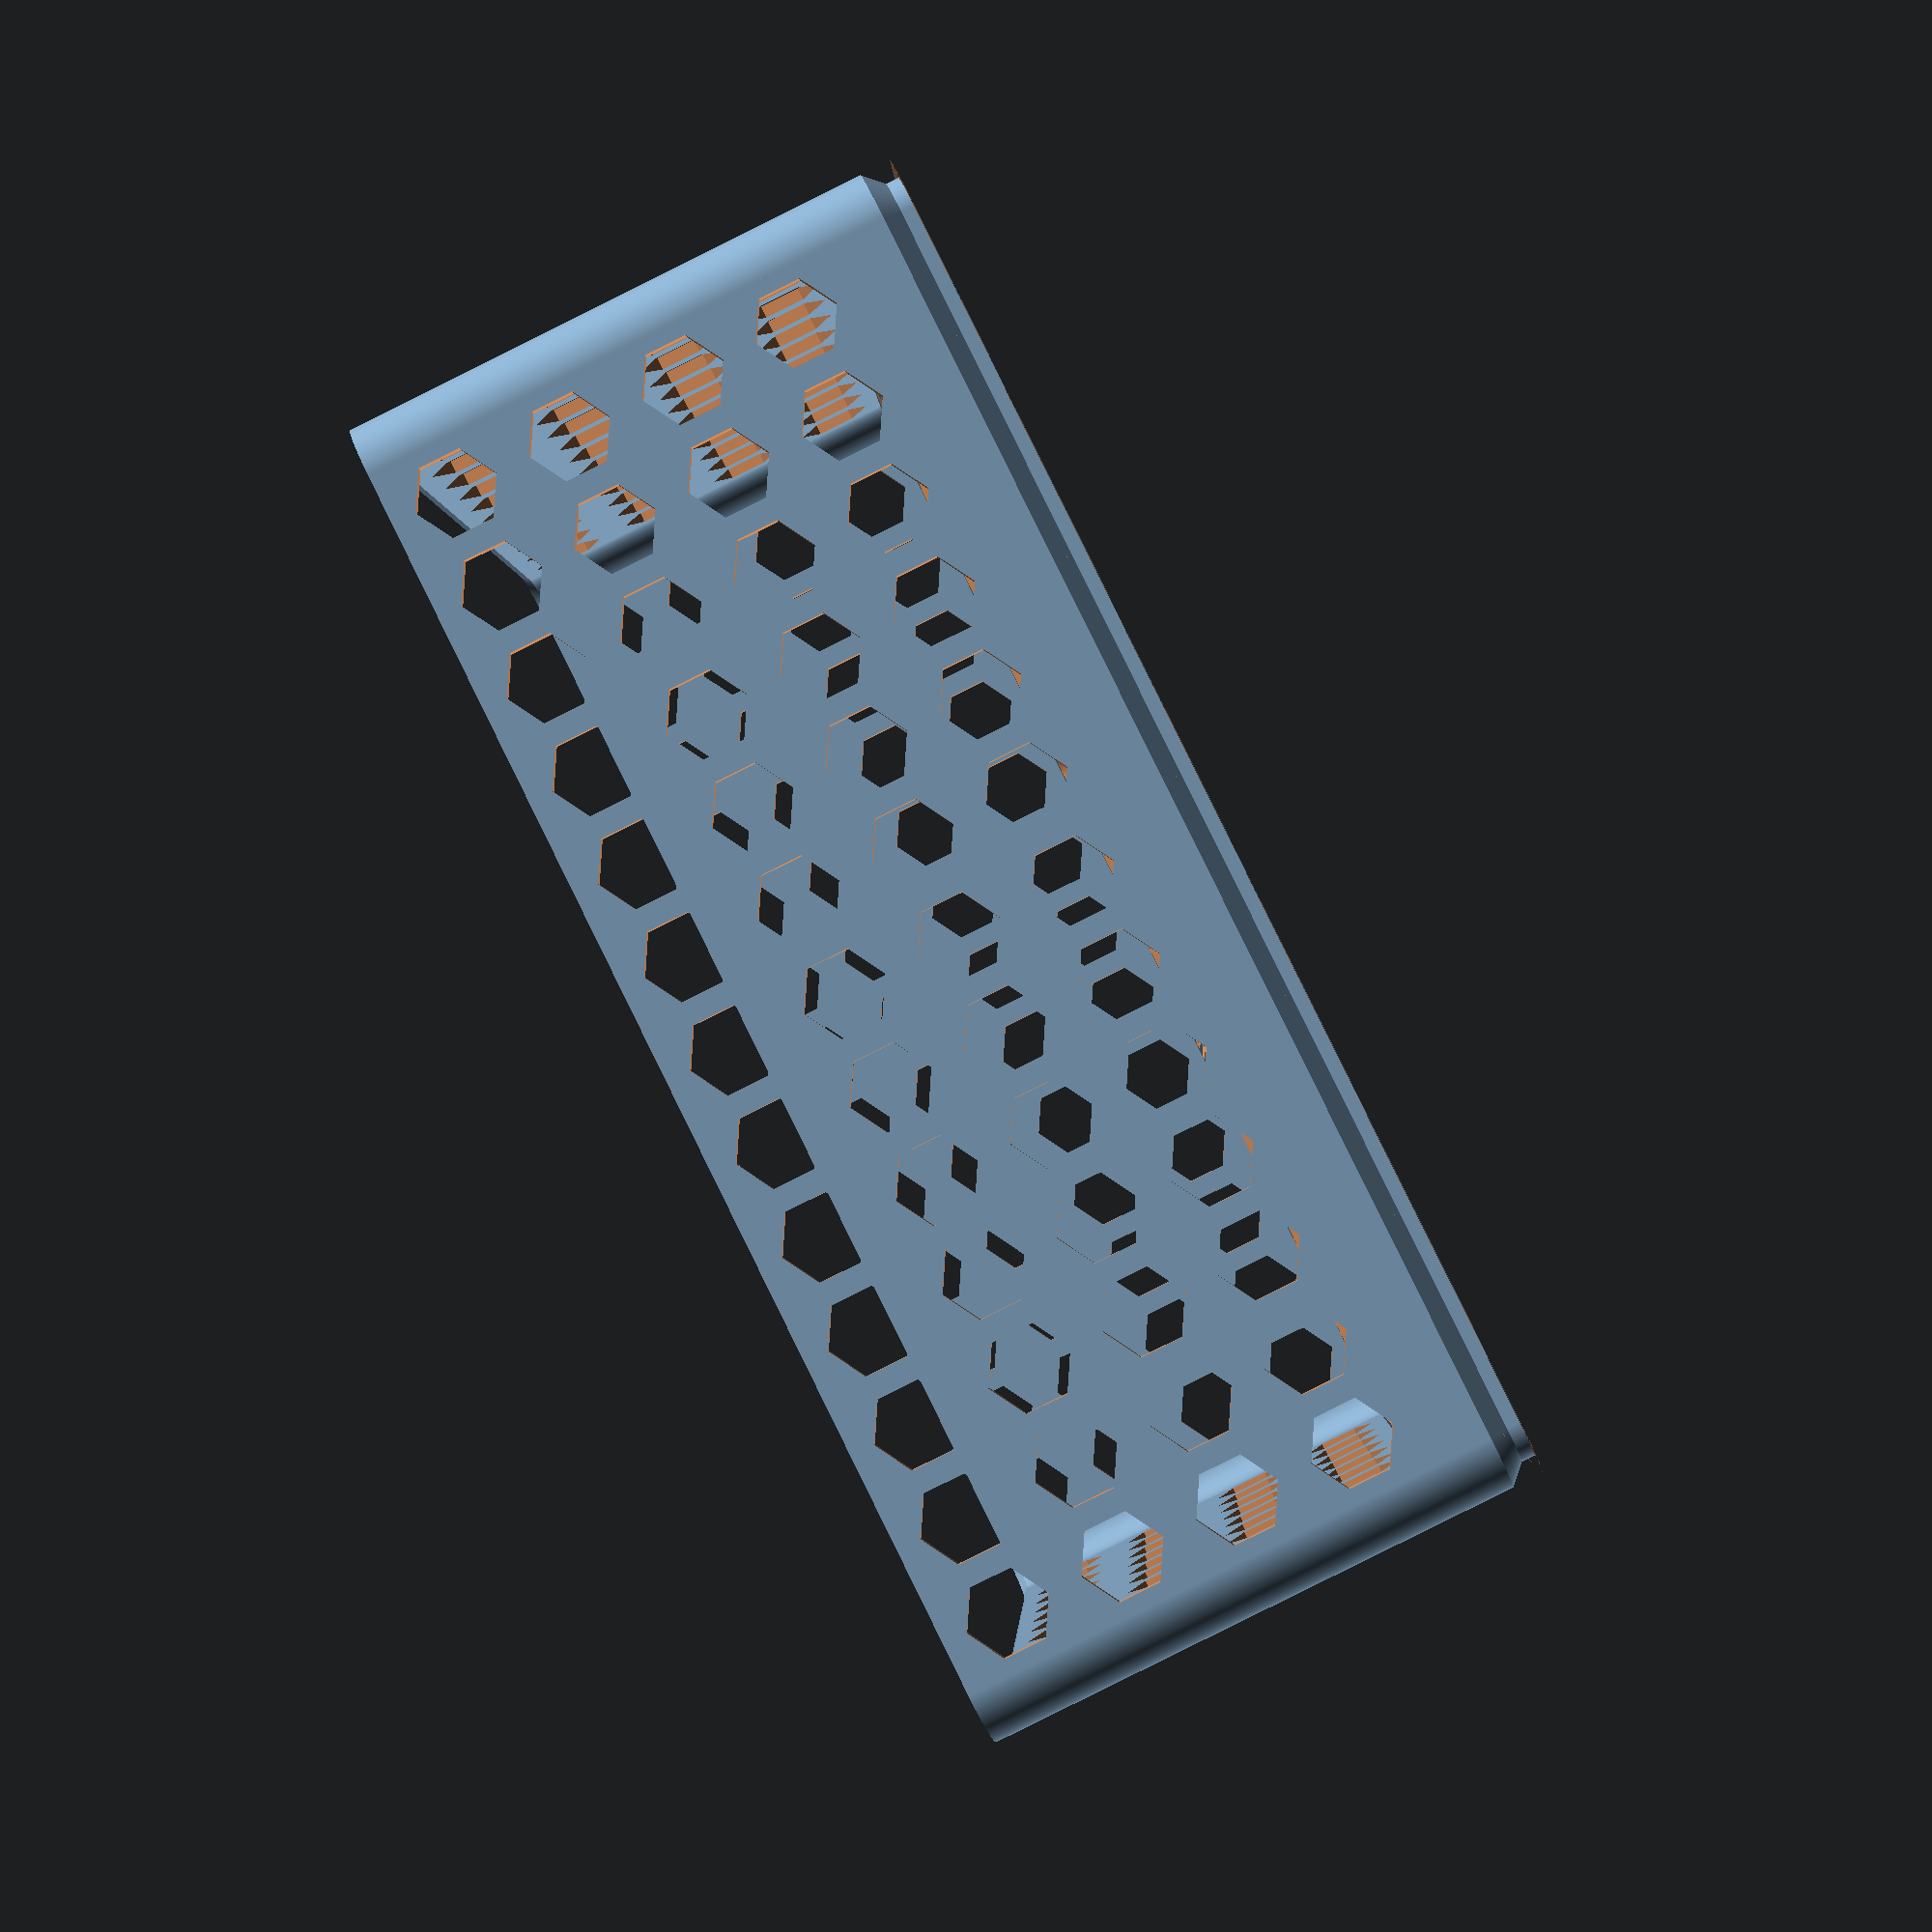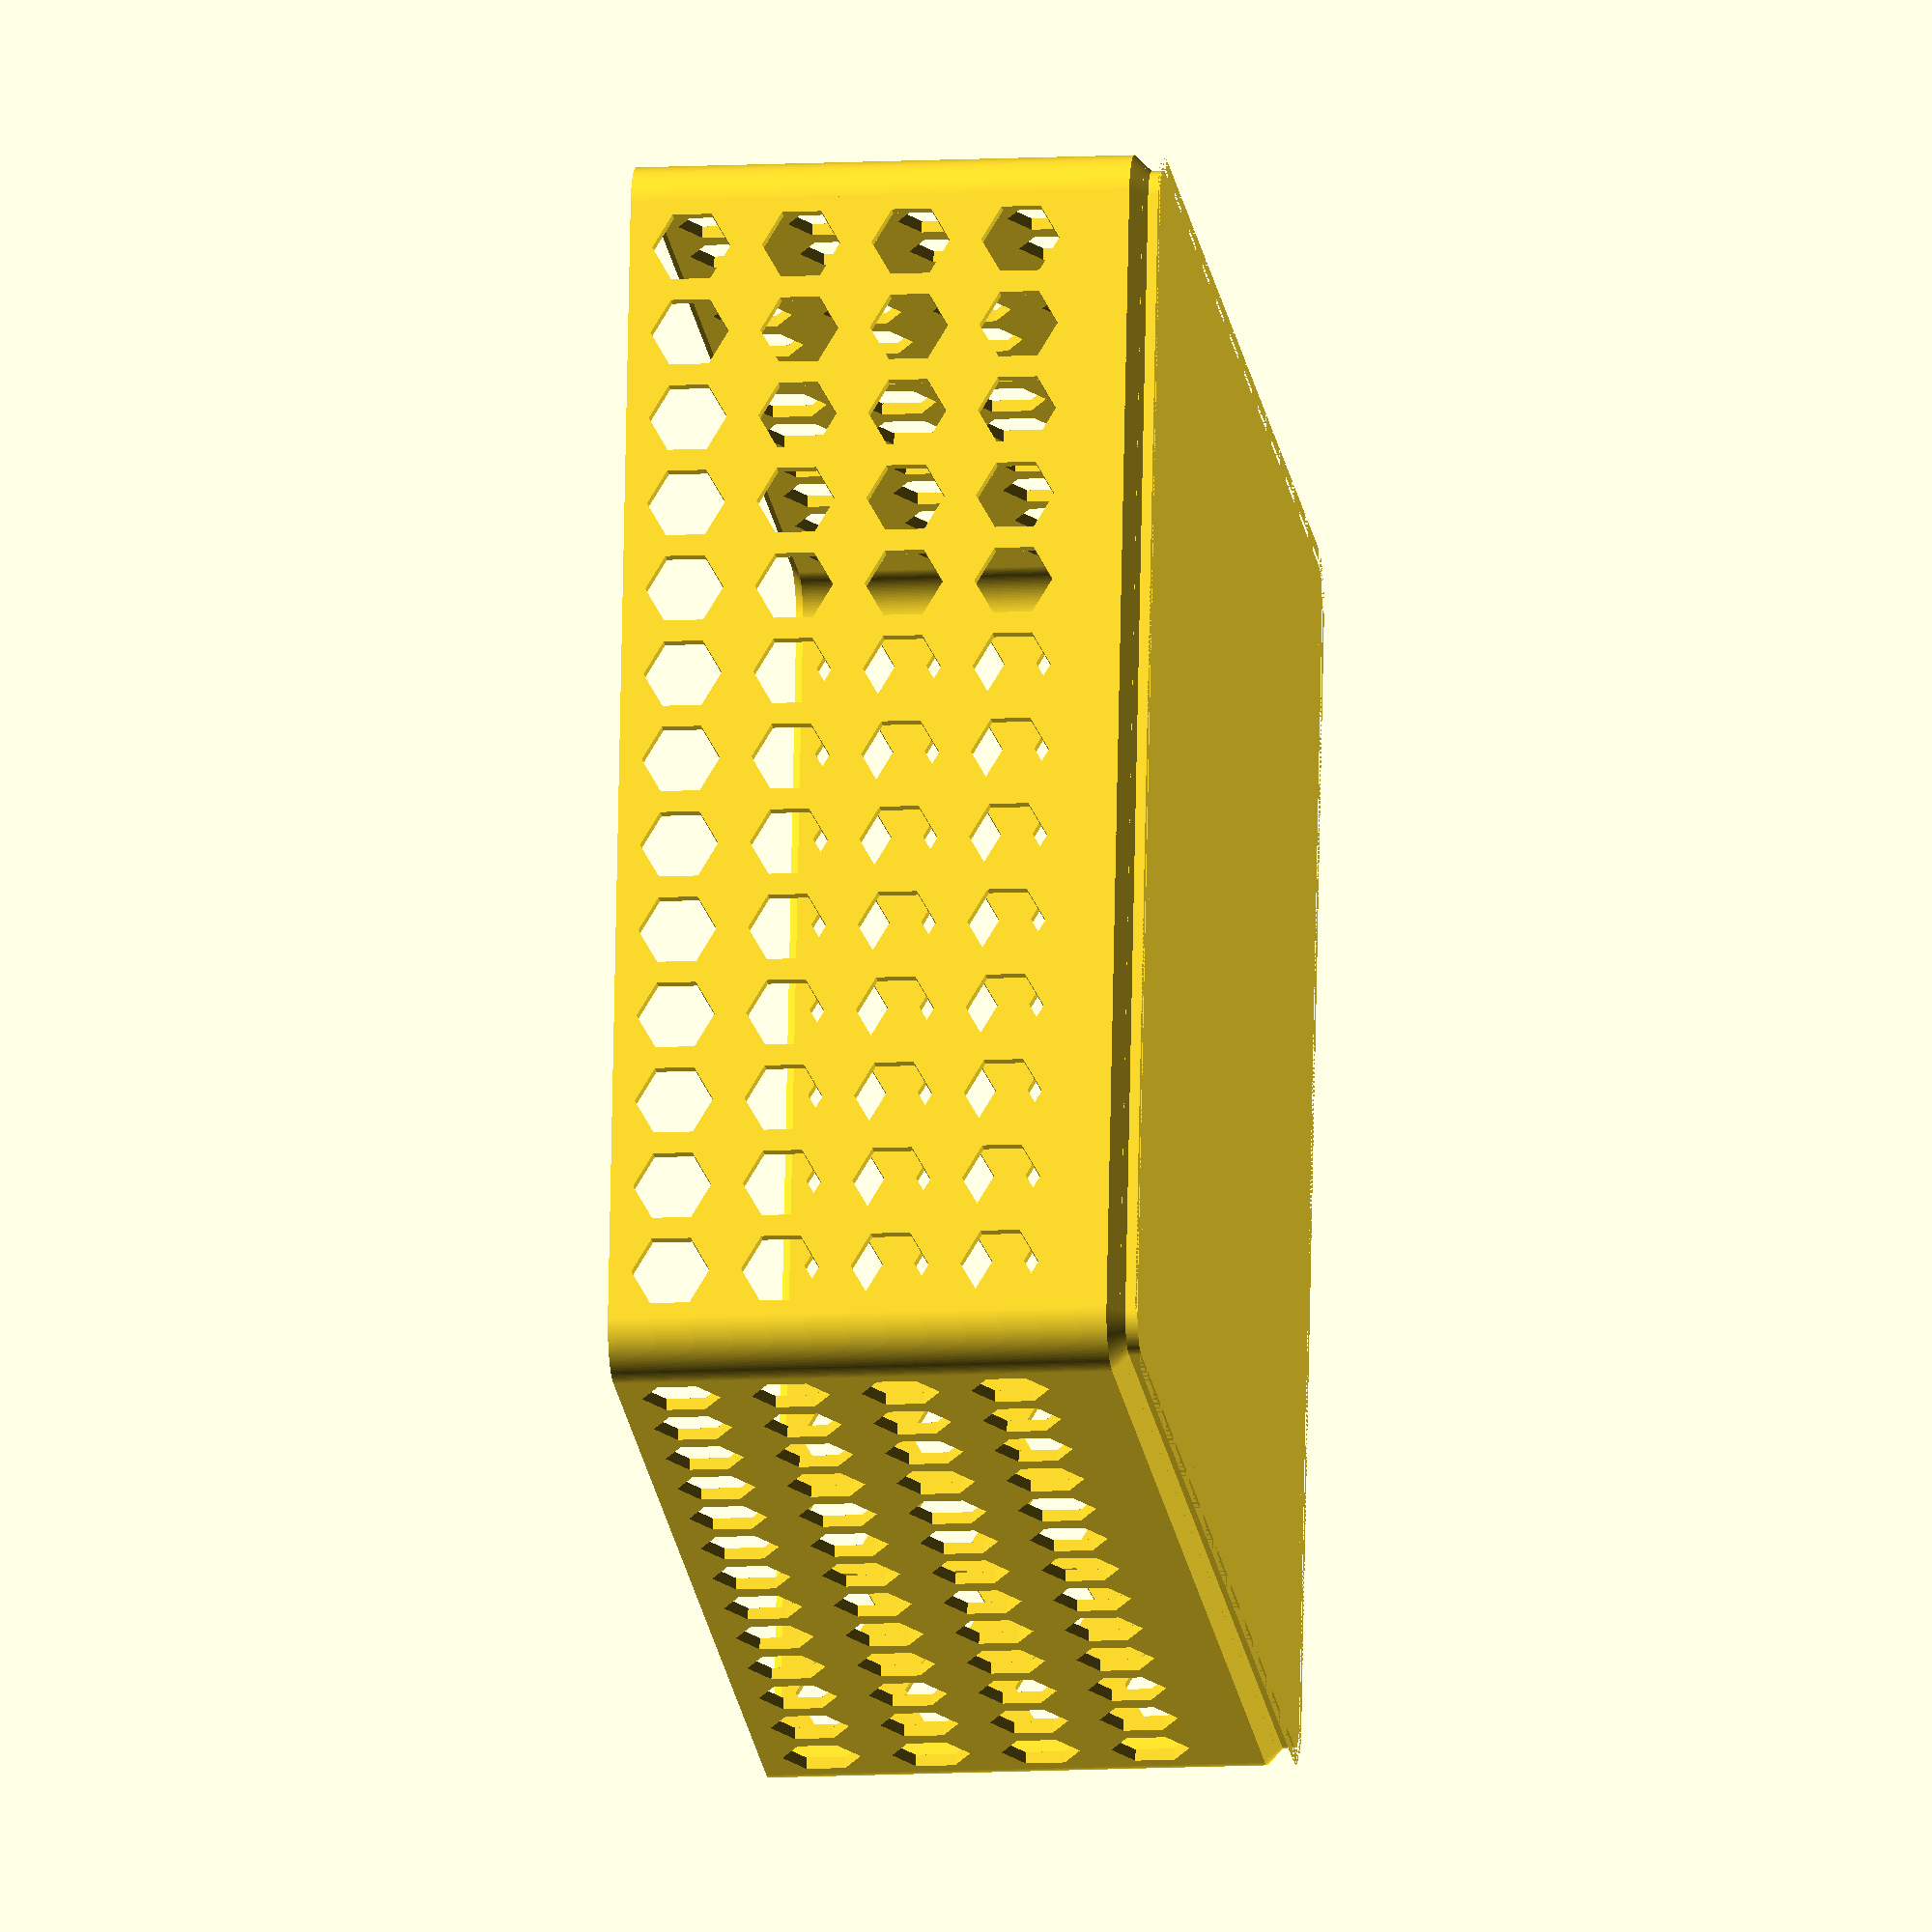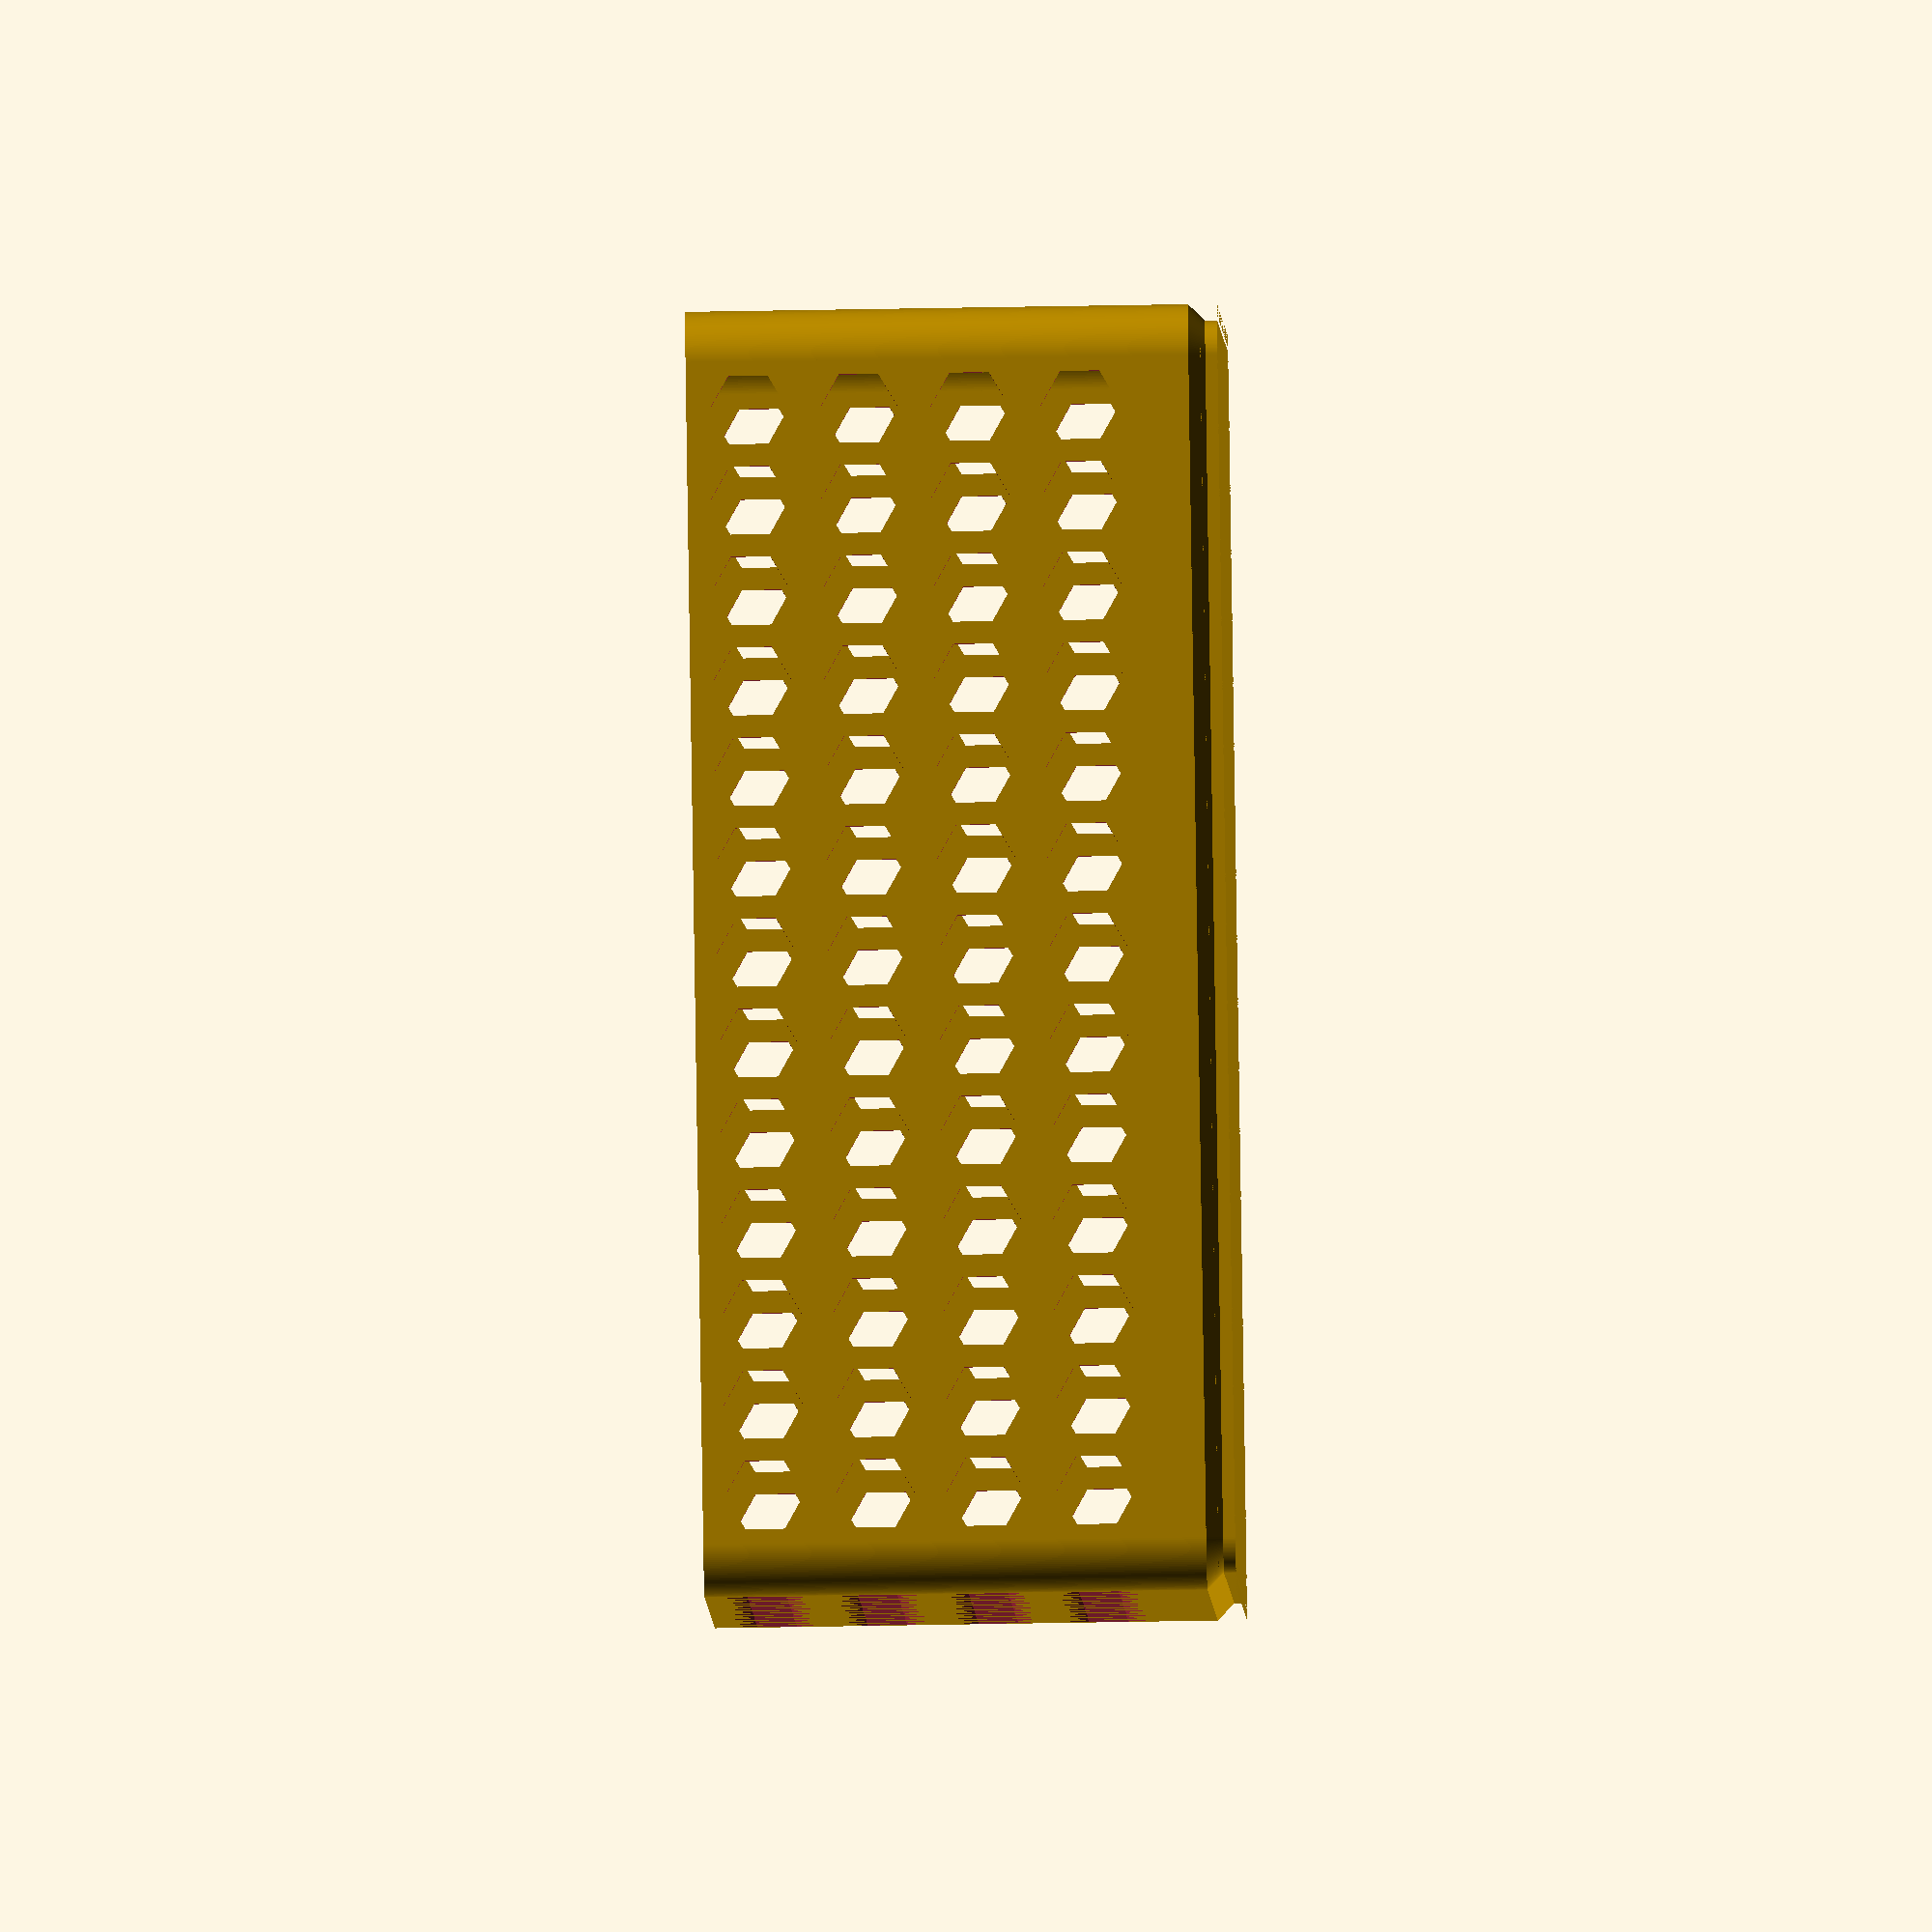
<openscad>
/*
Some of the functions and calculations were adapted from the gridfinity-rebuilt-openscad project
See: https://github.com/kennetek/gridfinity-rebuilt-openscad
*/

$fa = 2;
$fs = 0.2;

// ===== Specification ===== //
// most of these are from: https://gridfinity.xyz/specification/

/* [Hidden] */

// x,y dimensions of a gridfinity cell
BASEPLATE_DIMENSIONS = [42, 42];

// height of a baseplate 
BASEPLATE_HEIGHT = 5;

// outer diameter of the baseplate
BASEPLATE_OUTER_DIAMETER = 8;

// side profile of the baseplate
BASEPLATE_PROFILE = [
    [0, 0], // Innermost bottom point
    [0.7, 0.7], // Up and out at a 45 degree angle
    [0.7, (0.7+1.8)], // Straight up
    [(0.7+2.15), (0.7+1.8+2.15)], // Up and out at a 45 degree angle
];

// some calculations...
BASEPLATE_OUTER_RADIUS = BASEPLATE_OUTER_DIAMETER / 2;
BASEPLATE_INNER_RADIUS = BASEPLATE_OUTER_RADIUS - BASEPLATE_PROFILE[3].x;
BASEPLATE_INNER_DIAMETER = BASEPLATE_INNER_RADIUS * 2;

// distance from center of magnet hole to edge of baseplate section
MAGNET_EDGE_DIST = 8;

// ===== Parameters ===== //

/* [Hidden]*/
// Minimum wall thickness
MinWallThickness = 0.4;

// Additional height from the bottom of the magnet holes to the top of the added floor.
// Necessary in case the AdditionalFloorHeight is set to zero.
MinMagnetFloorHeight = 0.4;

// only used for use with the animate.scad script. Don't change this here
// can also be set to true for developing or testing.
// turn off for export
Render = false;

/* [General Settings] */

// Add color to the model
UseMulticolor = false;

// Include a gridfinity base inside the basket?
UseGridfinityBase = true;

// Gridsize
GridSize = [3,3,6]; // [1:1:]

// Padding between edge of gridfinity base and the basket walls
Padding = 1; // [0:0.1:10]

// Wall Thickness of the Basket
WallThickness = 1.2; // [0.4:0.1:2]

// Additional floor height added to the bottom of the basket. 
AdditionalFloorHeight = 1; // [0:0.04:3]

// Solid floor? Requires AdditionalFloorHeight > 0 to work
SolidFloor = true;

// Diamenter of the magnets. If set to zero, no magnet holes will be created. Increase this value to add some tolerance for magnet insertion.
MagnetDiameter = 6.5; // [0:0.05:8]

// Height of the magnets. If set to zero, no magnet holes will be created. Increase this value to add some tolerance for magnet insertion.
MagnetHeight = 2.1; // [1:0.05:4]

// Add additional chamfer around magnet holes to help with insertion
AddMagnetChamfer = false;

/* [WallPattern Settings] */

// Wall Pattern
WallPattern = 1; // [0:None, 1:HexGrid, 2:Grid]

// Pattern feature size
PatternSize = 8; // [4:0.5:15]

// Minimum distance from pattern to start of basket outer corner
PatternEdgeDist = 1.5; // [0:0.1:5]

// Minimum distance between patterns
PatternMinDist = 2; // [0.5:0.1:5]

// Outer radius of grid pattern (has no effect on other patterns)
GridPatternRadius = 3; // [0:0.5:10]

/* [Stacking Settings] */

// Standoff
Standoff = 1; // [1:0.1:2]

// extra room between top of any bin and bottom of another basket stacked on top
TopPadding = 2 ; // [0.5:0.1:5]

// XY tolerance (leave as-is in most cases)
XYTolerance = 0.5; // [0.2:0.05:1]

// Z tolerance (lave as-is in most cases)
ZTolerance = 0.25; // [0.25::0.25]


// ===== Calculations ===== //

/* [Hidden] */

// Necessary height needed for magnets. 
magnet_clearance = (MagnetDiameter > 0 && MagnetHeight > 0 && UseGridfinityBase && SolidFloor) ? MagnetHeight + MinMagnetFloorHeight : 0;

total_grid_size_mm = [BASEPLATE_DIMENSIONS.x * GridSize.x, BASEPLATE_DIMENSIONS.y * GridSize.y];
total_inner_size_mm = foreach_add(total_grid_size_mm, 2 * Padding);
total_outer_size_mm = foreach_add(total_inner_size_mm, 2 * WallThickness);

// Total grid height: 5mm baseplate, 2mm for 1u, 4.4mm for stacking lip, nU*7mm
total_grid_height_mm = BASEPLATE_HEIGHT + 2 + 4.4 + 7*(GridSize.z-1); 

// another basket sits inside by standoff mm and even further by ztolerance, starting from the lowest point of the top stacking lip. 
// Added top padding increases distance between bins and top of another basket stacked on top
// Also add some height for magnets if necessary
total_height_mm = total_grid_height_mm + AdditionalFloorHeight + Standoff + ZTolerance + (WallThickness-MinWallThickness) + TopPadding + magnet_clearance;

// The total height of the bottom stacking lip
bottom_stacking_lip_height = Standoff + ZTolerance + WallThickness + XYTolerance;

// Total height from the bottom of the basket up untip the top of the baseplate
total_baseplate_height_mm = BASEPLATE_HEIGHT + AdditionalFloorHeight + magnet_clearance;


// ===== Helper functions and modules ===== //

/*
Adds a value to every element of a list
list: List to add values to
to_add: Value to add
*/
function foreach_add(list, to_add) = 
    [for (item = list) item + to_add];

/*
Affine translation with vector for use with `multmatrix()`
*/
function affine_translate(vector) = [
    [1, 0, 0, vector.x],
    [0, 1, 0, vector.y],
    [0, 0, 1, vector.z],
    [0, 0, 0, 1]
];

/*
Calculates the magnitude of a 2d or 3d vector
*/
function vector_magnitude(vector) =
    sqrt(vector.x^2 + vector.y^2 + (len(vector) == 3 ? vector.z^2 : 0));

/*
Converts a 2d vector into an angle
Just a wrapper around atan2
*/
function atanv(vector) = atan2(vector.y, vector.x);

function _affine_rotate_x(angle_x) = [
    [1,  0, 0, 0],
    [0, cos(angle_x), -sin(angle_x), 0],
    [0, sin(angle_x), cos(angle_x), 0],
    [0, 0, 0, 1]
];
function _affine_rotate_y(angle_y) = [
    [cos(angle_y),  0, sin(angle_y), 0],
    [0, 1, 0, 0],
    [-sin(angle_y), 0, cos(angle_y), 0],
    [0, 0, 0, 1]
];
function _affine_rotate_z(angle_z) = [
    [cos(angle_z), -sin(angle_z), 0, 0],
    [sin(angle_z), cos(angle_z), 0, 0],
    [0, 0, 1, 0],
    [0, 0, 0, 1]
];

/*
Affine transformation matrix equivalent to `rotate`
Equivalent to `rotate([0, angle, 0])`
For use with `multmatrix()`
*/
function affine_rotate(angle_vector) =
    _affine_rotate_z(angle_vector.z) * _affine_rotate_y(angle_vector.y) * _affine_rotate_x(angle_vector.x);


/*
Create a rectangle with rounded corners by sweeping a 2d object along a path
Centered on origin
Result is on the x,y plane
Expects children to be a 2D shape in Q1 of x,y plane
size: dimensions of the resulting object as [x,y]
*/
module sweep_rounded(size) {
    half_x = size.x/2;
    half_y = size.y/2;
    path_points = [
        [-half_x, -half_y],
        [-half_x, half_y],
        [half_x, half_y],
        [half_x, -half_y],
        [-half_x, -half_y]
    ];
    path_vectors = [
        path_points[1] - path_points[0],
        path_points[2] - path_points[1],
        path_points[3] - path_points[2],
        path_points[4] - path_points[3]
    ];

    // These contain the translations, but not the rotations
    // OpenSCAD requires this hacky for loop to get accumulate to work!
    first_translation = affine_translate([path_points[0].y, 0,path_points[0].x]);
    affine_translations = concat([first_translation], [
        for (i = 0, a = first_translation;
            i < len(path_vectors);
            a=a * affine_translate([path_vectors[i].y, 0, path_vectors[i].x]), i=i+1)
        a * affine_translate([path_vectors[i].y, 0, path_vectors[i].x])
    ]);

    // Bring extrusion to the xy plane
    affine_matrix = affine_rotate([90, 0, 90]);

    walls = [
        for (i = [0 : len(path_vectors) - 1])
        affine_matrix * affine_translations[i]
        * affine_rotate([0, atanv(path_vectors[i]), 0])
    ];
    union() {
        for (i = [0 : len(walls) - 1]){
            multmatrix(walls[i])
                linear_extrude(vector_magnitude(path_vectors[i]))
                    children();

            // Rounded Corners
            multmatrix(walls[i] * affine_rotate([-90, 0, 0]))
                rotate_extrude(angle = 90, convexity = 4)
                    children();
        }
    }
}

/*
Creates a square with rounded corners
size: 3d vector with size of [x,y] where z determines the depth of the linear extrude
radius: radius of the corners
*/
module round_square(size, radius, center=false) {
    linear_extrude(size.z)
    offset(r=radius)offset(delta=-radius)
    square([size.x, size.y], center);
}


// ===== Modules ===== //

/*
Creates the negative of a single baseplate
*/
module baseplate_cutter() {
    inner_dimensions = foreach_add(BASEPLATE_DIMENSIONS, -BASEPLATE_OUTER_DIAMETER);
    inner_size = foreach_add(BASEPLATE_DIMENSIONS, BASEPLATE_INNER_DIAMETER-BASEPLATE_OUTER_DIAMETER);
    cube_dimensions = [
        inner_size.x - BASEPLATE_INNER_RADIUS,
        inner_size.y - BASEPLATE_INNER_RADIUS,
        BASEPLATE_HEIGHT
    ];

    baseplate_clearance_height = BASEPLATE_HEIGHT - BASEPLATE_PROFILE[3].y;
    translated_line = foreach_add(BASEPLATE_PROFILE, [BASEPLATE_INNER_RADIUS, baseplate_clearance_height]);

    union() {
        sweep_rounded(inner_dimensions) {
            polygon(concat(translated_line, [
                [0, BASEPLATE_HEIGHT],  // Go in to form a solid polygon
                [0, 0],  // Straight down
                [translated_line[0].x, 0] // Out to the translated start.
            ]));
        }
        translate(v = [0,0,BASEPLATE_HEIGHT/2]) 
            cube(cube_dimensions, center=true);
    }
}

/* 
Module that creates a hole for a single magnet with optional chamfer
*/
module magnet_hole() {
    additional_chamfer_width = (magnet_clearance && AddMagnetChamfer) ? 0.2*MagnetHeight : 0;
    profile = [
        [MagnetDiameter/2, 0],
        [MagnetDiameter/2, 0.8*MagnetHeight],
        [MagnetDiameter/2+additional_chamfer_width, MagnetHeight],
        [0, MagnetHeight],
        [0, 0],
        [0, 0]
    ];
    // Use non zero size to make sure sweep_rounded works correctly
    sweep_rounded([0.001,0.001,0]) {
        polygon(profile);
    }
}

/* 
Creates a gridfinity baseplate with GridSize
*/
module gridfinity_baseplate(round_corner=true) { 
    radius = round_corner ? BASEPLATE_OUTER_RADIUS : 0;
    magnet_offset_x = BASEPLATE_DIMENSIONS.x - 2 * MAGNET_EDGE_DIST;
    magnet_offset_y = BASEPLATE_DIMENSIONS.y - 2 * MAGNET_EDGE_DIST;
    difference() {
        // Create square with size of outer dimensions
        round_square(size = concat(total_inner_size_mm, total_baseplate_height_mm), radius = radius, center=false);

        // substract GridSize baseplate cutters
        union() {
            for (i = [0:GridSize.x-1], j = [0:GridSize.y-1]) {
                translation = [(BASEPLATE_DIMENSIONS.x/2)+(i*BASEPLATE_DIMENSIONS.x)+Padding, 
                               (BASEPLATE_DIMENSIONS.y/2)+(j*BASEPLATE_DIMENSIONS.y)+Padding,
                               AdditionalFloorHeight+magnet_clearance];

                if (UseGridfinityBase) {
                    translate(translation)
                        baseplate_cutter();  
                }
                if(!SolidFloor) {
                    translate([translation.x, translation.y, 0])
                        round_square(size=concat(foreach_add(BASEPLATE_DIMENSIONS, BASEPLATE_INNER_DIAMETER-BASEPLATE_OUTER_DIAMETER), AdditionalFloorHeight), 
                                     radius=BASEPLATE_INNER_RADIUS,center=true);
                }
                // add holes for magnets
                if(magnet_clearance > 0) {
                    translate(translation)
                    translate([MAGNET_EDGE_DIST-BASEPLATE_DIMENSIONS.x/2, MAGNET_EDGE_DIST-BASEPLATE_DIMENSIONS.y/2, -MagnetHeight])  
                        union() {
                            magnet_hole();
                            translate([magnet_offset_x, 0]) magnet_hole();
                            translate([0, magnet_offset_y]) magnet_hole();
                            translate([magnet_offset_x, magnet_offset_y]) magnet_hole();
                        }
                }
            }
            if (!UseGridfinityBase) {
                translate([0,0,bottom_stacking_lip_height])
                    round_square(total_inner_size_mm, radius = BASEPLATE_INNER_RADIUS);; 
            }
        }
    }
}

/* 
Create the outer wall of the basket
Includes creating the top stacking lip
Does not create the bottom stacking lip
*/
module basket_wall() {
    slope_length = WallThickness+ZTolerance; // length in x and y direction of bottom slope
    top_slope_length = WallThickness - MinWallThickness; // x,y length of the slope at the top of the bin 

    // Profile of the basket wall without the bottom stacking lip
    basket_profile = [
        [0, 0],
        [0, total_height_mm-top_slope_length],
        [top_slope_length, total_height_mm],
        [WallThickness, total_height_mm],
        [WallThickness, 0],
        [0, 0]
    ];

    // prepartions to create the wall with `sweep_round`
    translated_line = foreach_add(basket_profile, [BASEPLATE_OUTER_RADIUS, 0]);
    inner_dimensions = [
        total_inner_size_mm.x - BASEPLATE_OUTER_DIAMETER,
        total_inner_size_mm.y - BASEPLATE_OUTER_DIAMETER,
        total_height_mm
    ];

    // Size and position of the patterns
    pattern_height = total_height_mm - total_baseplate_height_mm - (WallThickness-MinWallThickness);
    pattern_area_x = [(GridSize.x*BASEPLATE_DIMENSIONS.x)-(2*BASEPLATE_OUTER_RADIUS)+2*Padding-2*PatternEdgeDist, pattern_height-2*PatternEdgeDist];
    pattern_area_y = [(GridSize.y*BASEPLATE_DIMENSIONS.y)-(2*BASEPLATE_OUTER_RADIUS)+2*Padding-2*PatternEdgeDist, pattern_height-2*PatternEdgeDist];
    pattern_corner = [WallThickness+BASEPLATE_OUTER_RADIUS+PatternEdgeDist, total_baseplate_height_mm+PatternEdgeDist];

    difference() {
        // create the outer wall
        translate([total_outer_size_mm.x/2, total_outer_size_mm.y/2]) 
            sweep_rounded(inner_dimensions)
                polygon(translated_line);
        
        // apply optional wall pattern
        if(WallPattern == 1) {
            // x direction
            translate([pattern_corner.x, 0, pattern_corner.y])
                hex_pattern(pattern_area_x, axis=0);
            // y direction
            translate([0, pattern_corner.x, pattern_corner.y])
                hex_pattern(pattern_area_y, axis=1);
        } else if (WallPattern == 2){
            // x direction
            translate([pattern_corner.x, 0, pattern_corner.y])
                grid_pattern(pattern_area_x, axis=0);
            // y direction
            translate([0, pattern_corner.x, pattern_corner.y])
                grid_pattern(pattern_area_y, axis=1);     
        }
    }
}

/*
Create a hex pattern for the given area
size: valid area size for the pattern
axis: 0=x, 1=y
*/
module hex_pattern(size, axis) {
    // length for the hex negatives, increased to avoid having zero length walls
    length = axis == 0 ? 1.1 * total_outer_size_mm.y : 1.1 * total_outer_size_mm.x;
    
    // short side of the hexagon
    s = (PatternSize*sqrt(3))/2;
    
    // long side of the hexagon
    d = PatternSize;

    // maximum amount of hexagons that can be placed into the area
    n_hexagons = [floor((size.x)/(s+PatternMinDist)), 
                  floor((size.y)/(d+PatternMinDist))];

    // if area is too small for the pattern, do nothing
    if(n_hexagons.x > 0 && n_hexagons.y > 0) {

        // calculate the optimum distance between two hexes to place them evenly
        hex_dist = [n_hexagons.x > 1 ? (size.x-(n_hexagons.x*s))/(n_hexagons.x-1) : 0, 
                    n_hexagons.y > 1 ? (size.y-(n_hexagons.y*d))/(n_hexagons.y-1) : 0];

        // bottom left position for the first hexagon
        start = [
            n_hexagons.x > 1 ? -size.x/2 + s/2 : 0, 
            n_hexagons.y > 1 ? -size.y/2 + PatternSize/2 : 0, 
            -length/2];

        rotate([90,0,90*axis])  
            translate(size/2) 
                union() {
                    for (i=[0:n_hexagons.x-1], j=[0:n_hexagons.y-1]) {
                        translate([start.x + i *(hex_dist.x+s), start.y + j*(hex_dist.y+d), (-0.95+0.9*axis)*length]) 
                            rotate([0, 0, 90]) 
                                cylinder(r=PatternSize/2, h=length, $fn=6);
                    }
                }
    }
}

/* 
Create a grid pattern for the given area
size: valid area size for the pattern
axis: 0=x, 1=y 
Always uses PatternMinDist as distance between squares
*/
module grid_pattern(size, axis) {
    // length for the hex negatives, increased to avoid having zero length walls
    length = axis == 0 ? 1.1 * total_outer_size_mm.y : 1.1 * total_outer_size_mm.x;

    // maximum amount of hexagons that can be placed into the area
    n_squares = [floor((size.x)/(PatternSize+PatternMinDist))+2, 
                  floor((size.y)/(PatternSize+PatternMinDist))+2];

    rotate([90,0,90*axis])  
        translate(size/2) 
            intersection() {
                translate(concat(-size/2, (-0.95+0.9*axis)*length)) 
                    round_square(concat(size, length), GridPatternRadius);

                // use the center of the area as a reference and go to the left/right, top/bot
                union() {
                    for (i=[-floor(n_squares.x/2):floor(n_squares.x/2)], j=[-floor(n_squares.y/2):floor(n_squares.y/2)]) {
                        translate([i *(PatternMinDist+PatternSize), j*(PatternMinDist+PatternSize), (-0.95+0.9*axis)*length]) 
                            rotate([0, 0, 90]) 
                                cylinder(r=PatternSize/2, h=length, $fn=4);
                    }
                    for (i=[-floor(n_squares.x/2):floor(n_squares.x/2)], j=[-floor(n_squares.y/2):floor(n_squares.y/2)]) {
                        translate([(PatternMinDist+PatternSize)/2 + i *(PatternMinDist+PatternSize), 
                                   (PatternMinDist+PatternSize)/2+ j*(PatternMinDist+PatternSize), 
                                   (-0.95+0.9*axis)*length]) 
                            rotate([0, 0, 90]) 
                                cylinder(r=PatternSize/2, h=length, $fn=4);
                    }
                }
            }

}

/* 
Creates the negative of the bottom stacking lip
*/
module stacking_lip_cutter() {
    inner_dimensions = foreach_add(total_inner_size_mm, -BASEPLATE_OUTER_DIAMETER);
    inner_size = foreach_add(total_inner_size_mm, BASEPLATE_INNER_DIAMETER-BASEPLATE_OUTER_DIAMETER);
    cube_dimensions = [
        inner_size.x,
        inner_size.y,
        bottom_stacking_lip_height
    ];

    profile = [
        [0, 0],
        [0, Standoff + ZTolerance],
        [WallThickness+XYTolerance, bottom_stacking_lip_height],
    ];
    translated_line = foreach_add(profile, 
    [BASEPLATE_OUTER_RADIUS - XYTolerance, 0]);

    // makes the stacking_lip_cutter just a little bigger to the outside so we dont get walls with zero width
    stacking_lip_cut_scaler = 5;
    
    difference() {
        // create a round square the size of the basket and enlarge it a bit
        translate([-stacking_lip_cut_scaler/2, -stacking_lip_cut_scaler/2])  
            round_square(size = concat(foreach_add(total_outer_size_mm, stacking_lip_cut_scaler), bottom_stacking_lip_height), 
                         radius = BASEPLATE_OUTER_RADIUS, 
                         center=false);

        // substract the positive of the bottom stackip lip
        translate([total_outer_size_mm.x/2, total_outer_size_mm.y/2])
            union() {
                sweep_rounded(inner_dimensions) {
                    polygon(concat(translated_line, [
                        [0, bottom_stacking_lip_height],
                        [0, 0],
                        [translated_line[0].x, 0]
                    ]));
                }
                translate([0,0,bottom_stacking_lip_height/2]) 
                    cube(cube_dimensions, center=true);
            }
    }
}

/* 
Creates a single gridfinity hex basket with settings from the top of the file 
*/
module basket() {
    // center on origin
    translate(-[total_outer_size_mm.x/2, total_outer_size_mm.y/2])
        difference() {
            // combine baseplate and wall
            union() {
                translate([WallThickness, WallThickness])
                    gridfinity_baseplate(round_corner=true);
                basket_wall();
            }
            // translate([WallThickness, WallThickness, BASEPLATE_HEIGHT - BASEPLATE_PROFILE[3].y +])
            // round_square(total_inner_size_mm, radius = BASEPLATE_OUTER_RADIUS);

            // substract the bottom stacking lip
            stacking_lip_cutter();
        }
}

/* 
Adds color to the children starting at height y up until y+height
*/
module add_color(y, height, color) {
    color(color)
    intersection() {
        translate([0,0,y+height/2]) 
            cube(concat(total_outer_size_mm*2, height), center=true);
        children();
    }
}


// actually create a basket with the given settings
// Render is only changed by the animate.scad script.
// This is outside of a module so multi-color export works with openscad
if (Render) {
    render() {
        if (UseMulticolor) {
            cut1 = total_baseplate_height_mm;
            cut2 = total_height_mm-(WallThickness-MinWallThickness);

            add_color(0, cut1, "red")
                basket();

            add_color(cut1, cut2-cut1, "green")
                basket();

            add_color(cut2, WallThickness-MinWallThickness, "blue")
                basket();
        } else {
                basket();
        }
    }
} else {
    if (UseMulticolor) {
        cut1 = total_baseplate_height_mm;
        cut2 = total_height_mm-(WallThickness-MinWallThickness);

        add_color(0, cut1, "red")
            basket();

        add_color(cut1, cut2-cut1, "green")
            basket();

        add_color(cut2, WallThickness-MinWallThickness, "blue")
            basket();
    } else {
            basket();
    }
}

</openscad>
<views>
elev=87.6 azim=265.6 roll=116.4 proj=p view=wireframe
elev=190.9 azim=351.5 roll=82.5 proj=o view=solid
elev=61.2 azim=149.7 roll=91.0 proj=o view=solid
</views>
